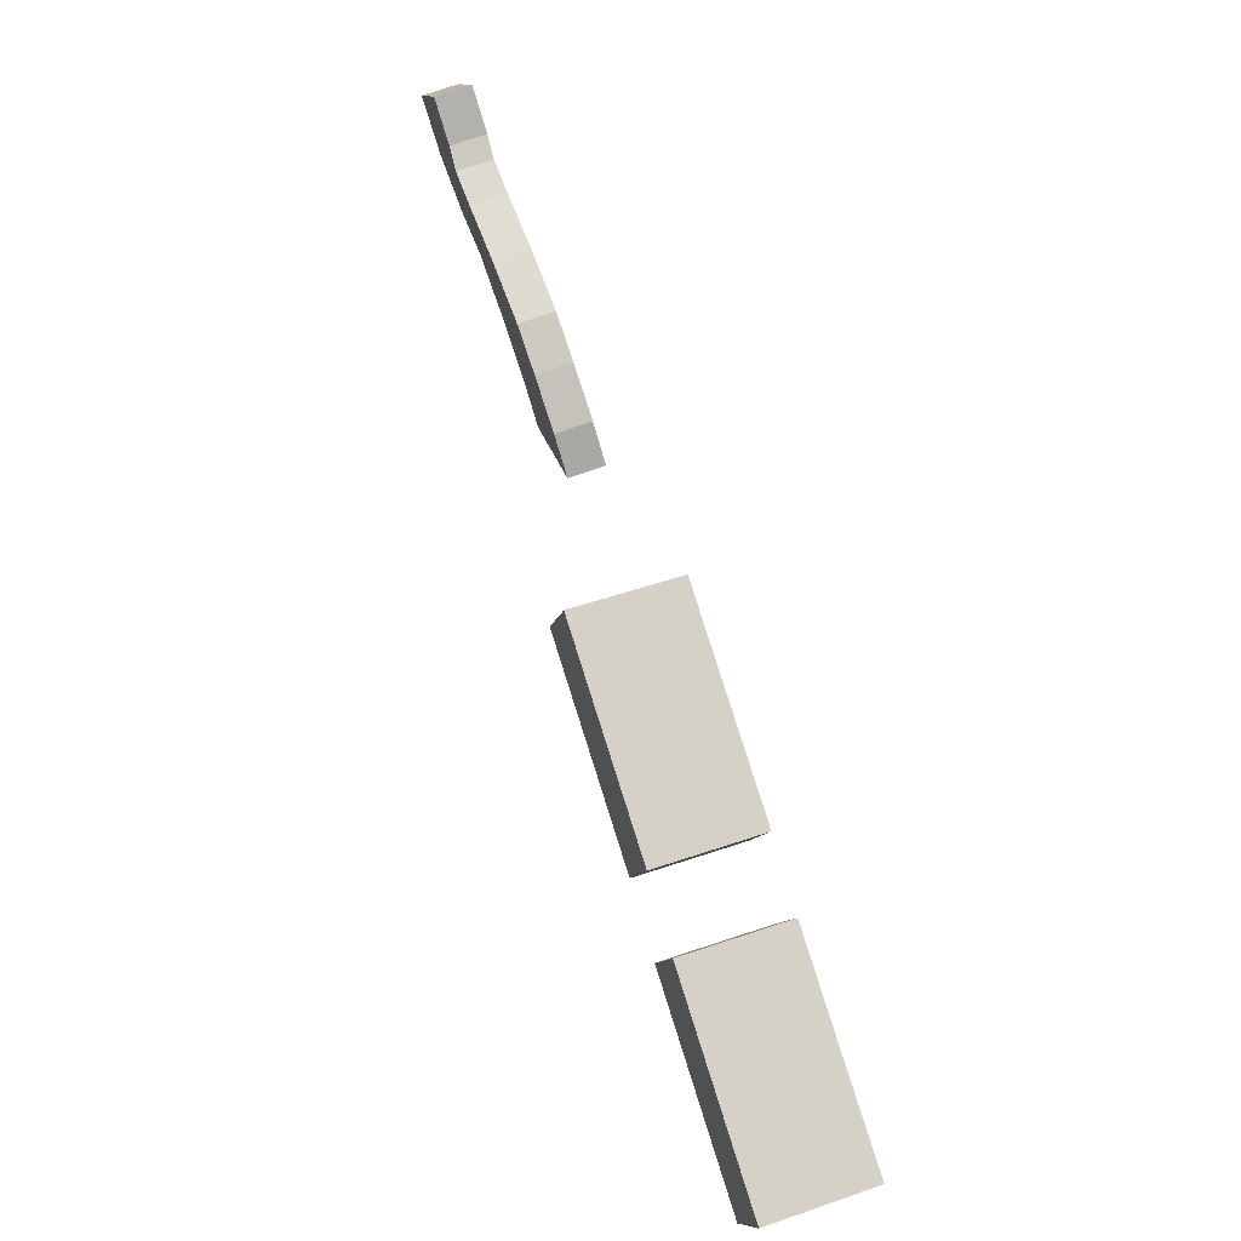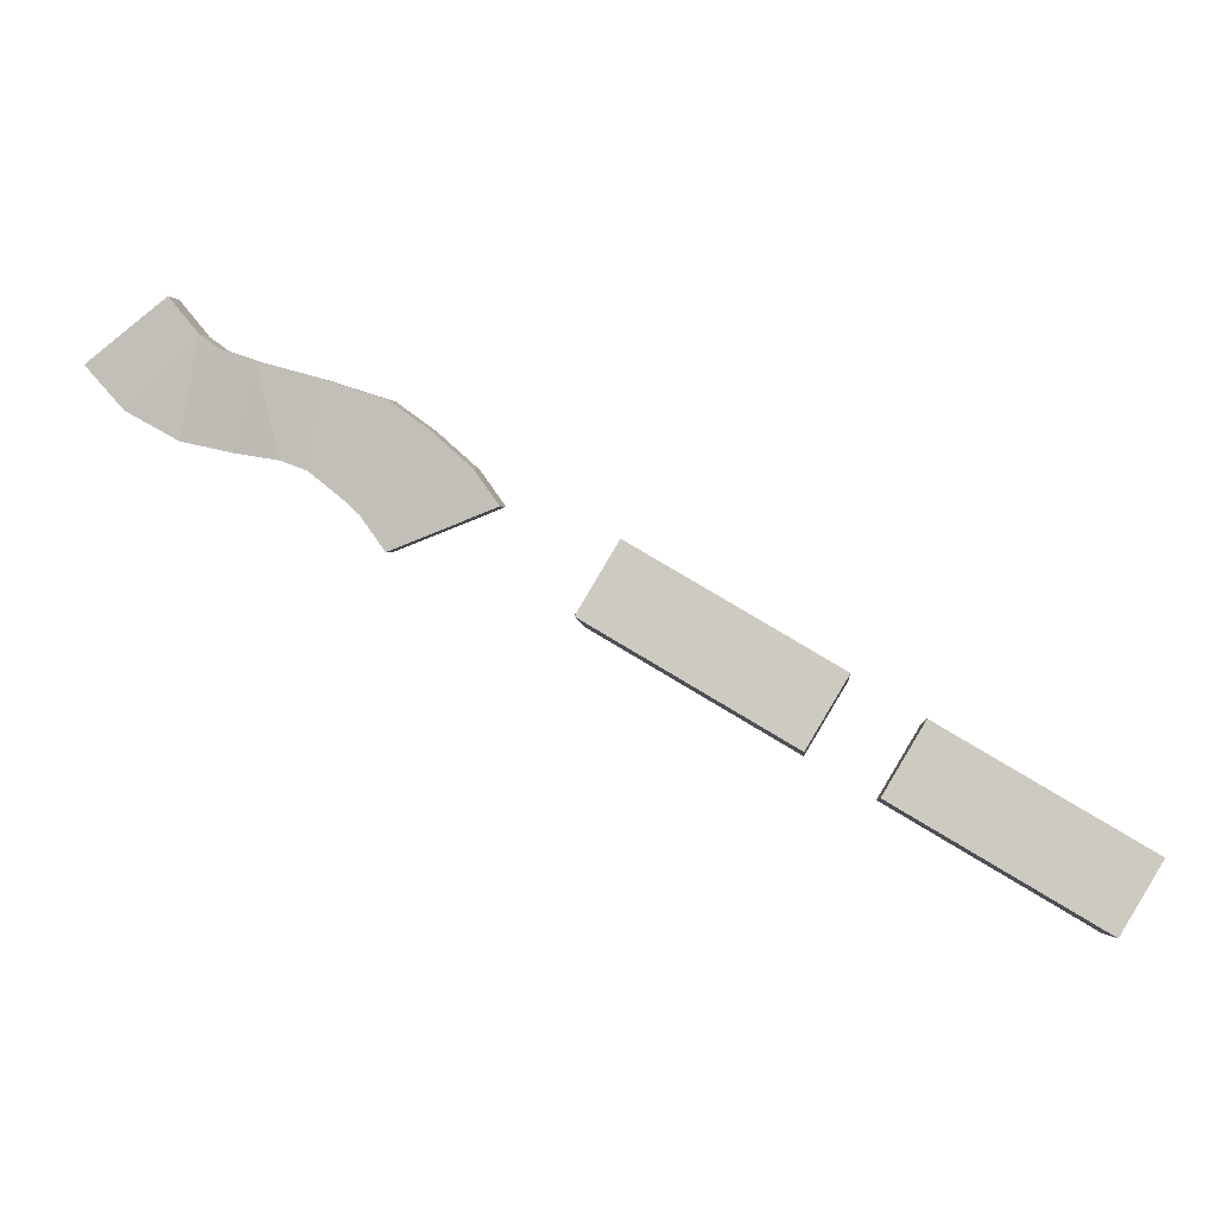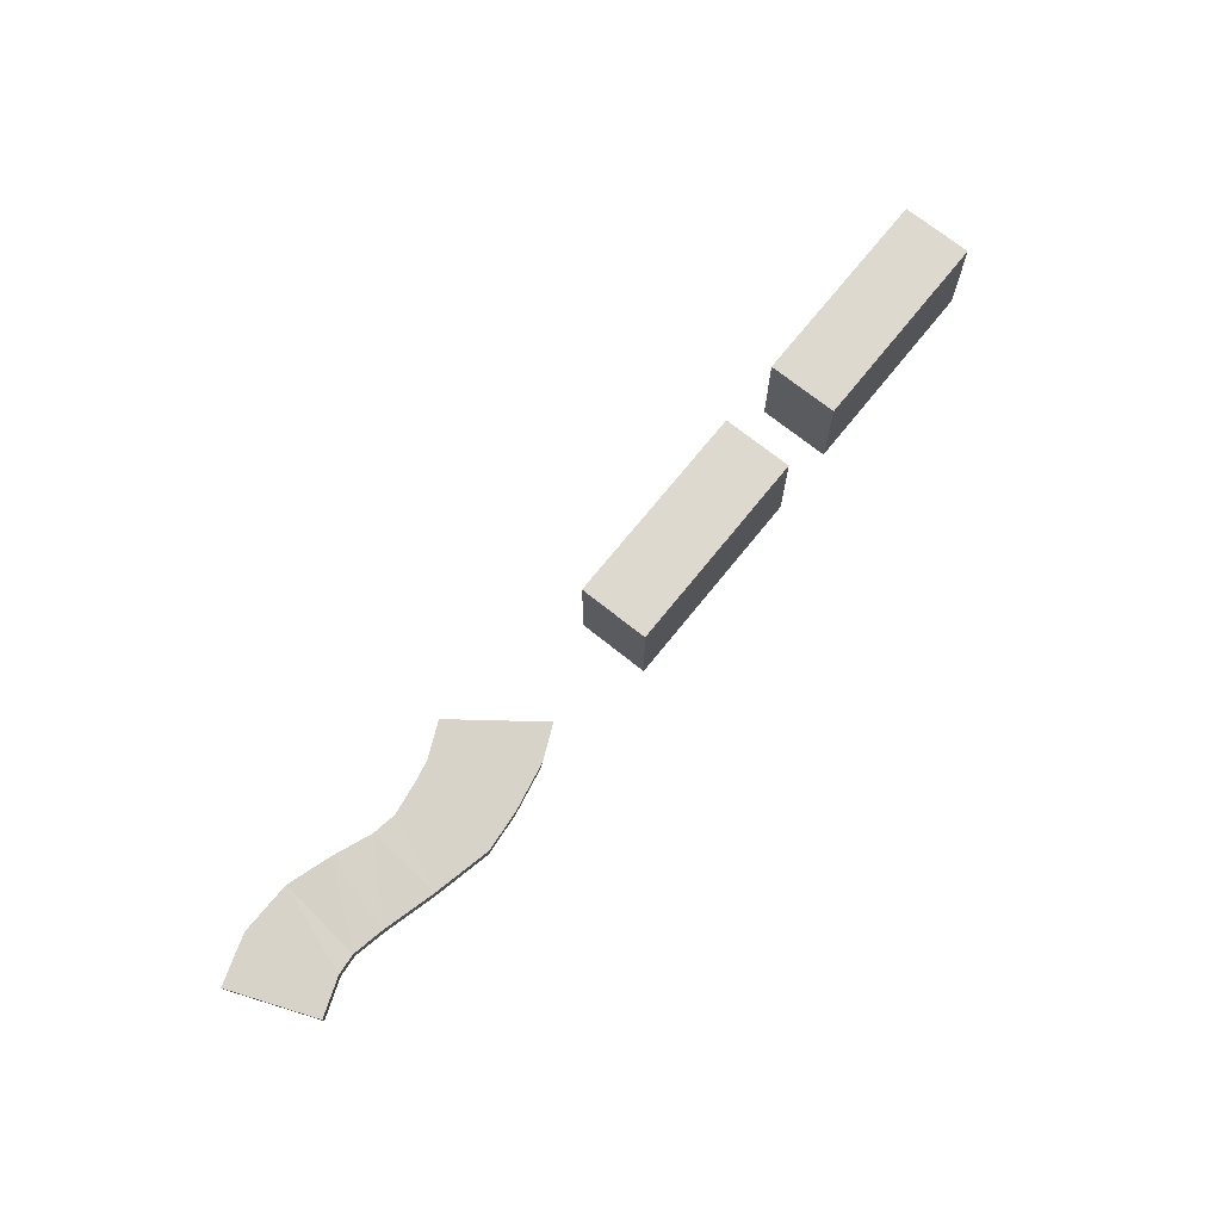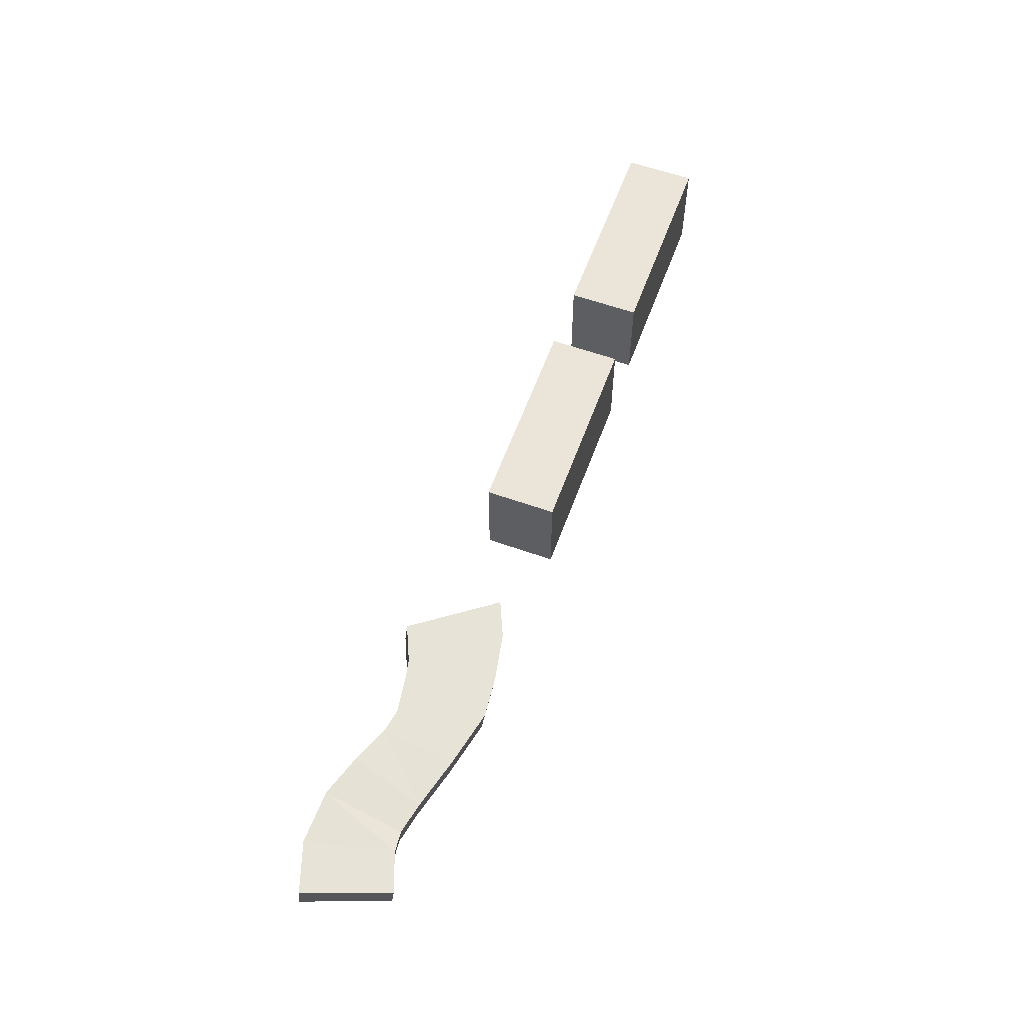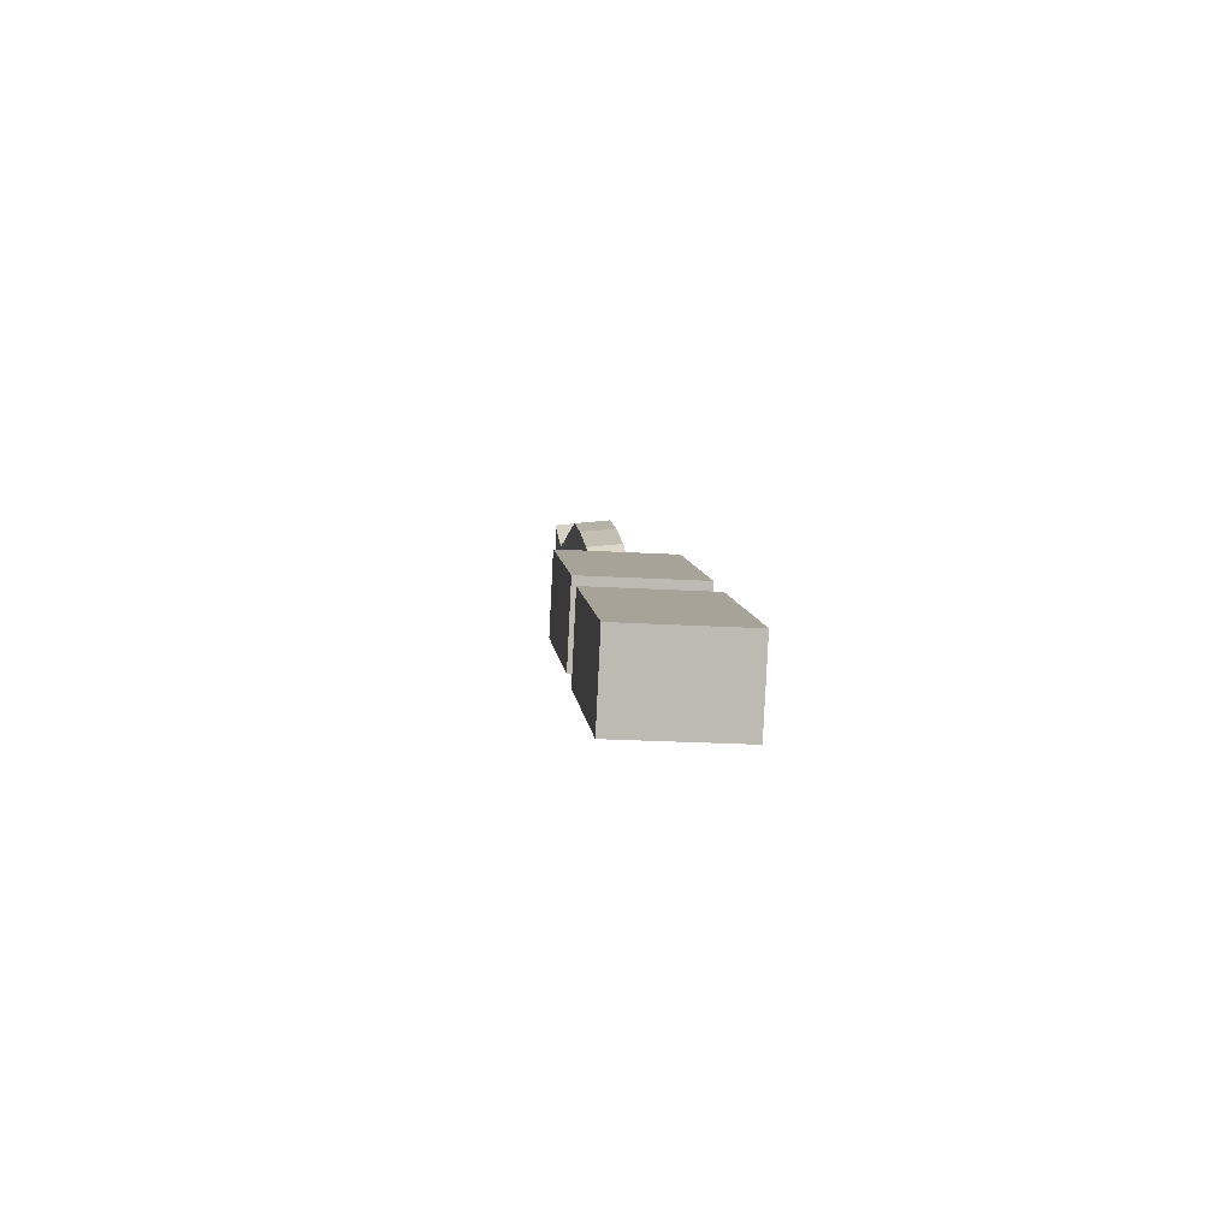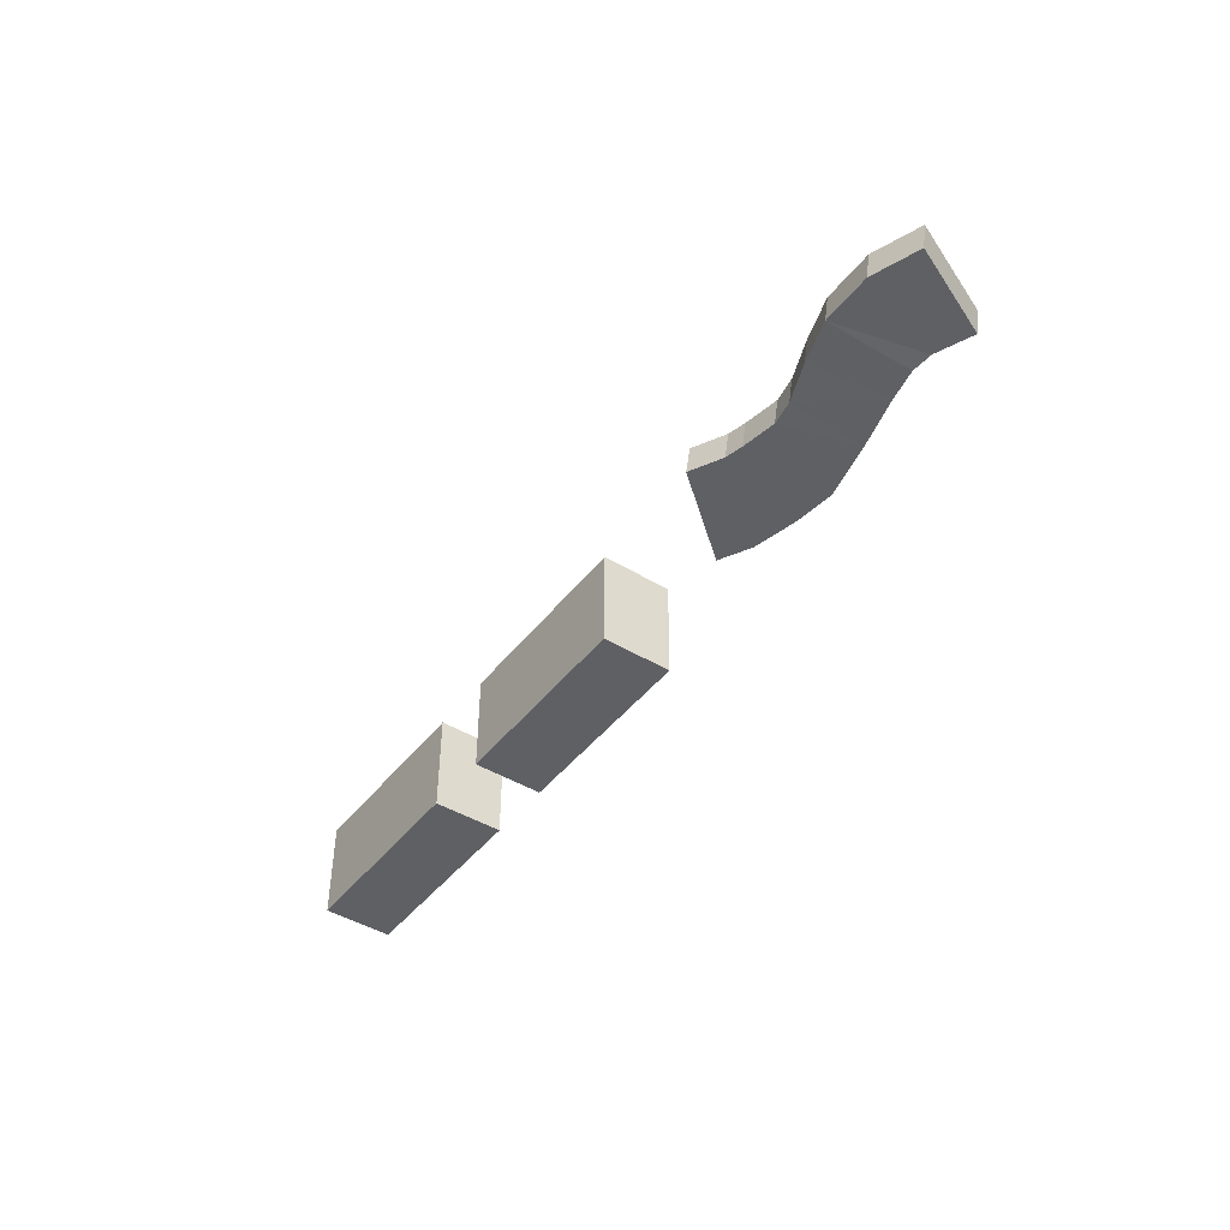
<metadata>
{"format":"obj","ext":"obj","renderer":"f3d","projection":"perspective","resolution":1024,"background":"white","views":[{"elev":50.1,"azim":69.6,"up":"+Z"},{"elev":-5.5,"azim":4.7,"up":"+Z"},{"elev":71.3,"azim":-20.4,"up":"+Y"},{"elev":59.3,"azim":-39.1,"up":"+Y"},{"elev":-24.3,"azim":84.5,"up":"+Z"},{"elev":-44.4,"azim":-94.3,"up":"+Y"}]}
</metadata>
<code>
o 04_Plane.011
v 3.283 -0.2075 -2.004
v 3.258 -0.2056 -2.013
v 3.212 -0.2108 -1.958
v 3.193 -0.2085 -1.972
v 3.219 -0.21 -1.966
v 3.223 -0.2102 -1.97
v 3.231 -0.21 -1.973
v 3.245 -0.2097 -1.976
v 3.259 -0.2095 -1.981
v 3.268 -0.209 -1.988
v 3.277 -0.2083 -1.996
v 3.253 -0.2064 -2.005
v 3.249 -0.2067 -2.002
v 3.242 -0.2072 -1.996
v 3.236 -0.2072 -1.994
v 3.225 -0.2066 -1.992
v 3.214 -0.2069 -1.989
v 3.202 -0.2075 -1.982
v 3.283 -0.1992 -2.003
v 3.259 -0.1973 -2.012
v 3.212 -0.2025 -1.957
v 3.194 -0.2002 -1.971
v 3.219 -0.2017 -1.965
v 3.223 -0.2019 -1.969
v 3.231 -0.2017 -1.971
v 3.245 -0.2014 -1.975
v 3.26 -0.2012 -1.98
v 3.268 -0.2007 -1.987
v 3.278 -0.2 -1.995
v 3.253 -0.1981 -2.004
v 3.25 -0.1984 -2.001
v 3.242 -0.1989 -1.995
v 3.236 -0.1989 -1.992
v 3.226 -0.1984 -1.991
v 3.214 -0.1986 -1.988
v 3.202 -0.1993 -1.981
v 3.356 -0.2175 -2.04
v 3.356 -0.1909 -2.04
v 3.309 -0.2178 -2.012
v 3.309 -0.1912 -2.012
v 3.346 -0.2175 -2.056
v 3.346 -0.1909 -2.056
v 3.3 -0.2178 -2.028
v 3.3 -0.1912 -2.028
v 3.418 -0.2175 -2.077
v 3.418 -0.1909 -2.077
v 3.371 -0.2178 -2.049
v 3.371 -0.1912 -2.049
v 3.408 -0.2175 -2.093
v 3.408 -0.1909 -2.093
v 3.362 -0.2178 -2.065
v 3.361 -0.1912 -2.065
f 3 18 5
f 11 2 1
f 10 12 11
f 9 13 10
f 8 14 9
f 7 15 8
f 6 16 7
f 5 17 6
f 36 21 23
f 20 29 19
f 30 28 29
f 31 27 28
f 32 26 27
f 33 25 26
f 34 24 25
f 35 23 24
f 9 26 8
f 1 20 19
f 16 35 34
f 10 27 9
f 18 22 36
f 17 36 35
f 11 28 10
f 3 22 4
f 2 30 20
f 5 21 3
f 12 31 30
f 6 23 5
f 13 32 31
f 7 24 6
f 14 33 32
f 8 25 7
f 1 29 11
f 15 34 33
f 38 39 37
f 40 43 39
f 43 42 41
f 41 38 37
f 39 41 37
f 40 42 44
f 46 47 45
f 48 51 47
f 51 50 49
f 49 46 45
f 47 49 45
f 48 50 52
f 3 4 18
f 11 12 2
f 10 13 12
f 9 14 13
f 8 15 14
f 7 16 15
f 6 17 16
f 5 18 17
f 36 22 21
f 20 30 29
f 30 31 28
f 31 32 27
f 32 33 26
f 33 34 25
f 34 35 24
f 35 36 23
f 9 27 26
f 1 2 20
f 16 17 35
f 10 28 27
f 18 4 22
f 17 18 36
f 11 29 28
f 3 21 22
f 2 12 30
f 5 23 21
f 12 13 31
f 6 24 23
f 13 14 32
f 7 25 24
f 14 15 33
f 8 26 25
f 1 19 29
f 15 16 34
f 38 40 39
f 40 44 43
f 43 44 42
f 41 42 38
f 39 43 41
f 40 38 42
f 46 48 47
f 48 52 51
f 51 52 50
f 49 50 46
f 47 51 49
f 48 46 50

</code>
